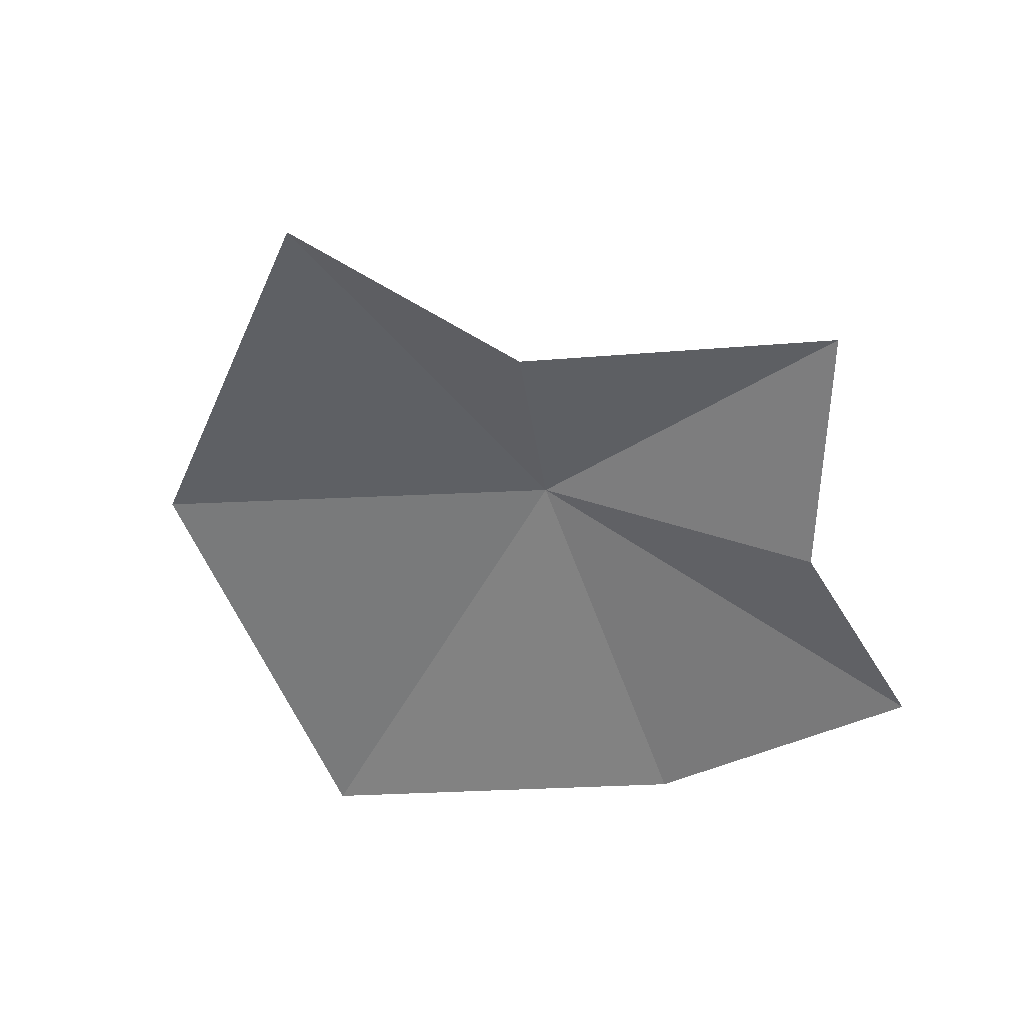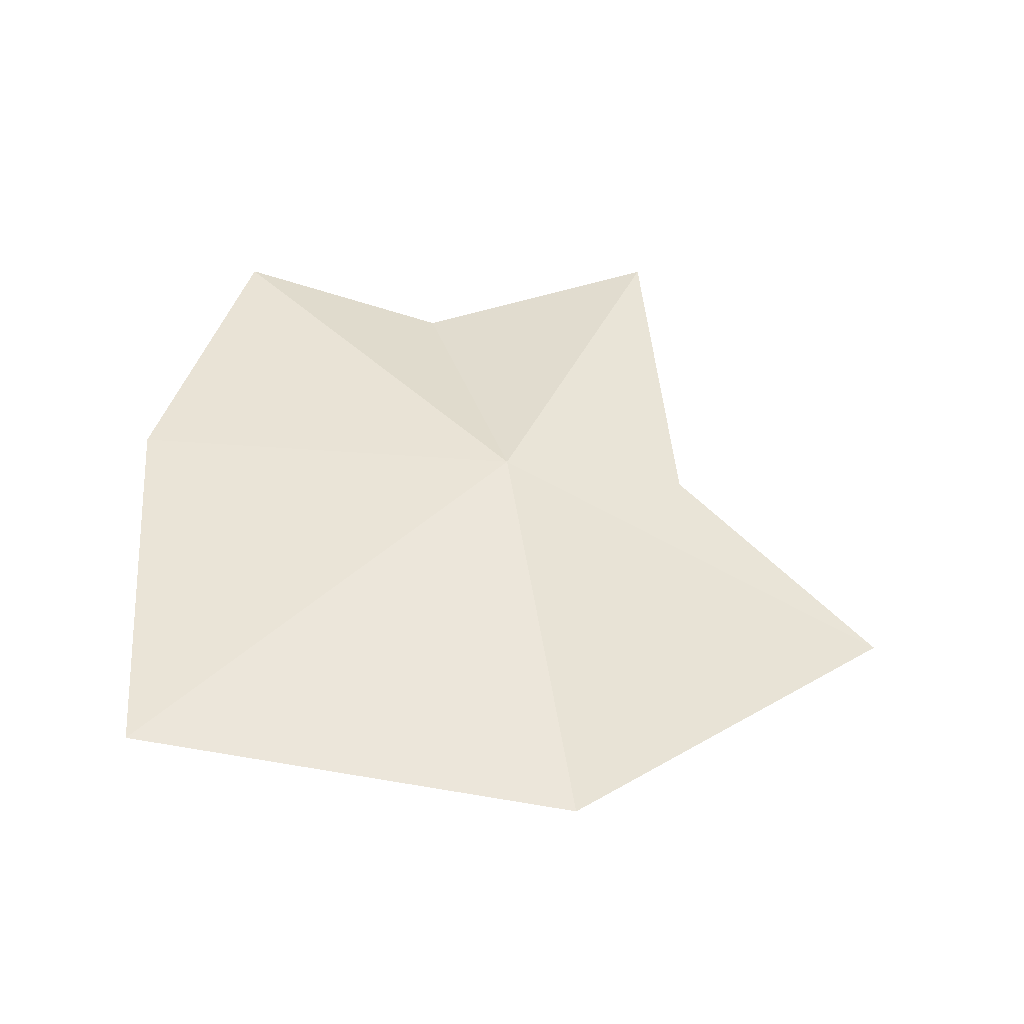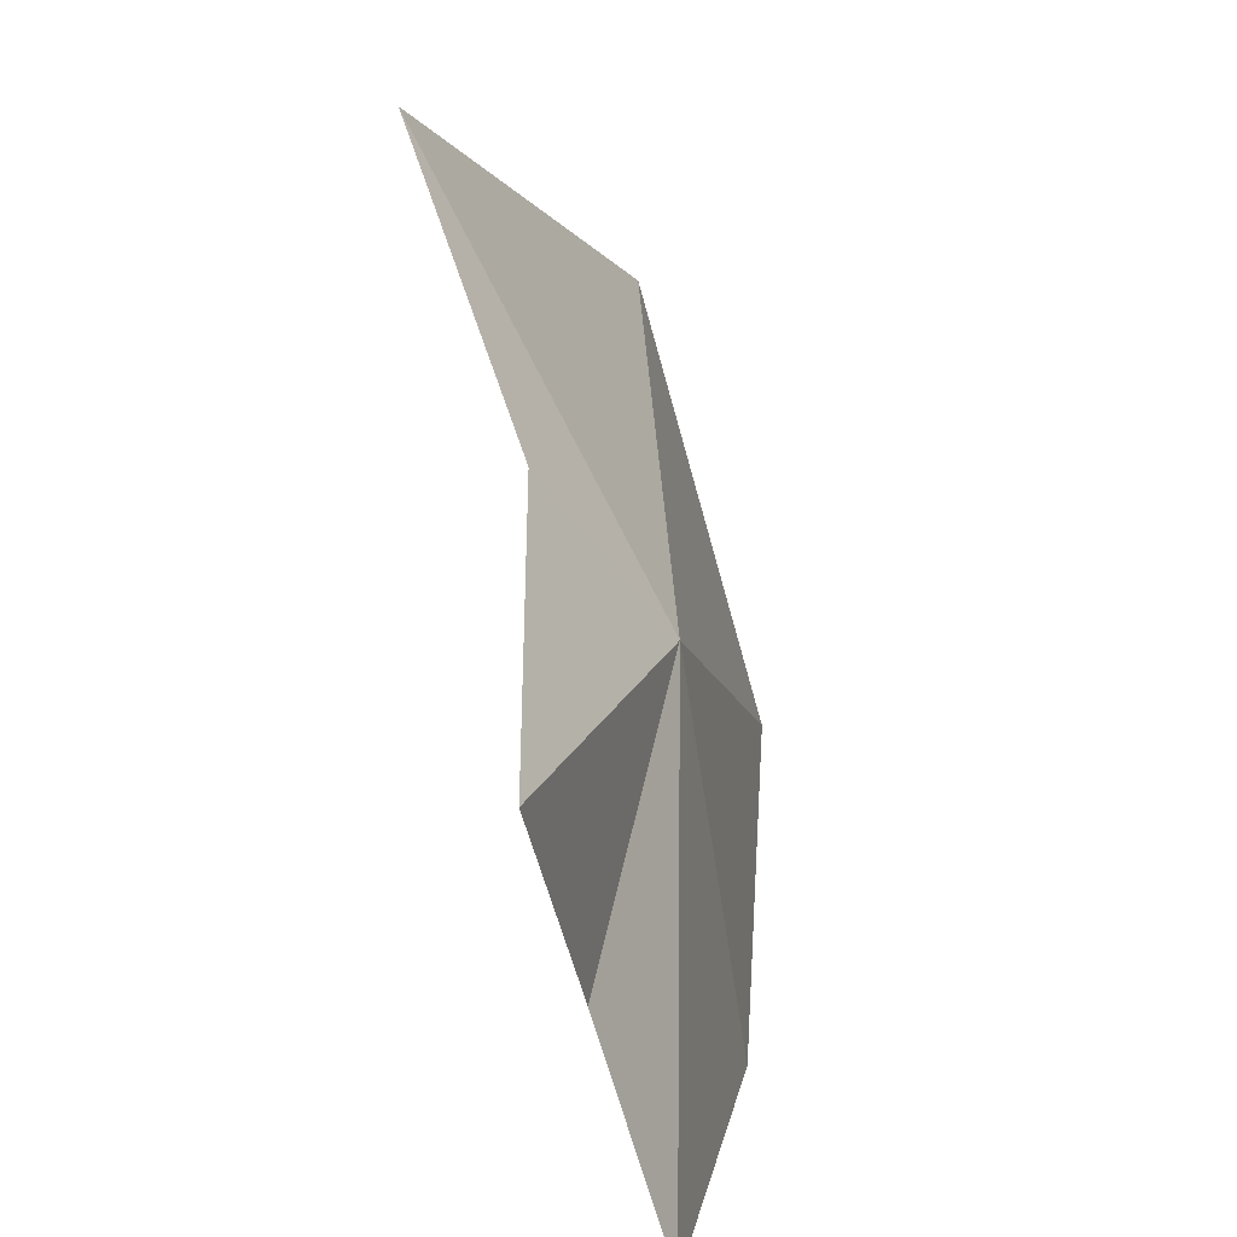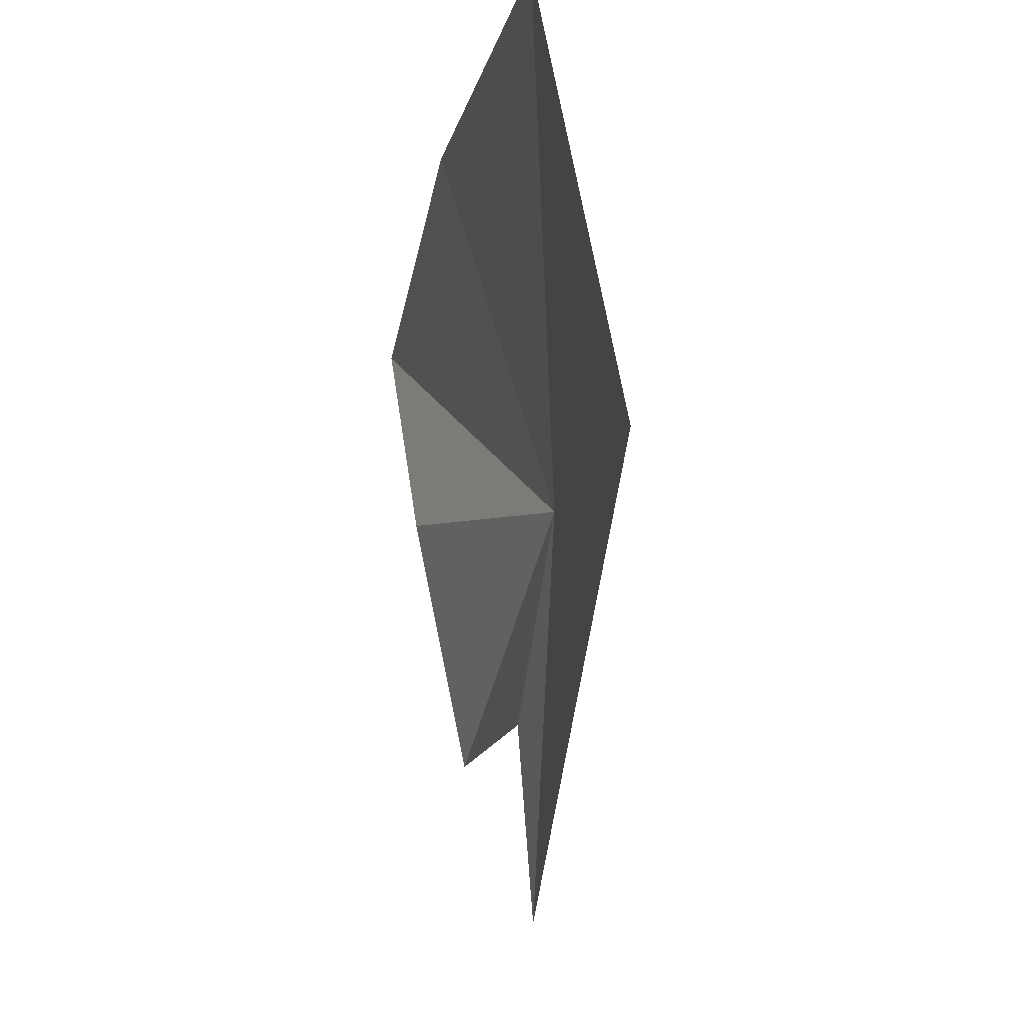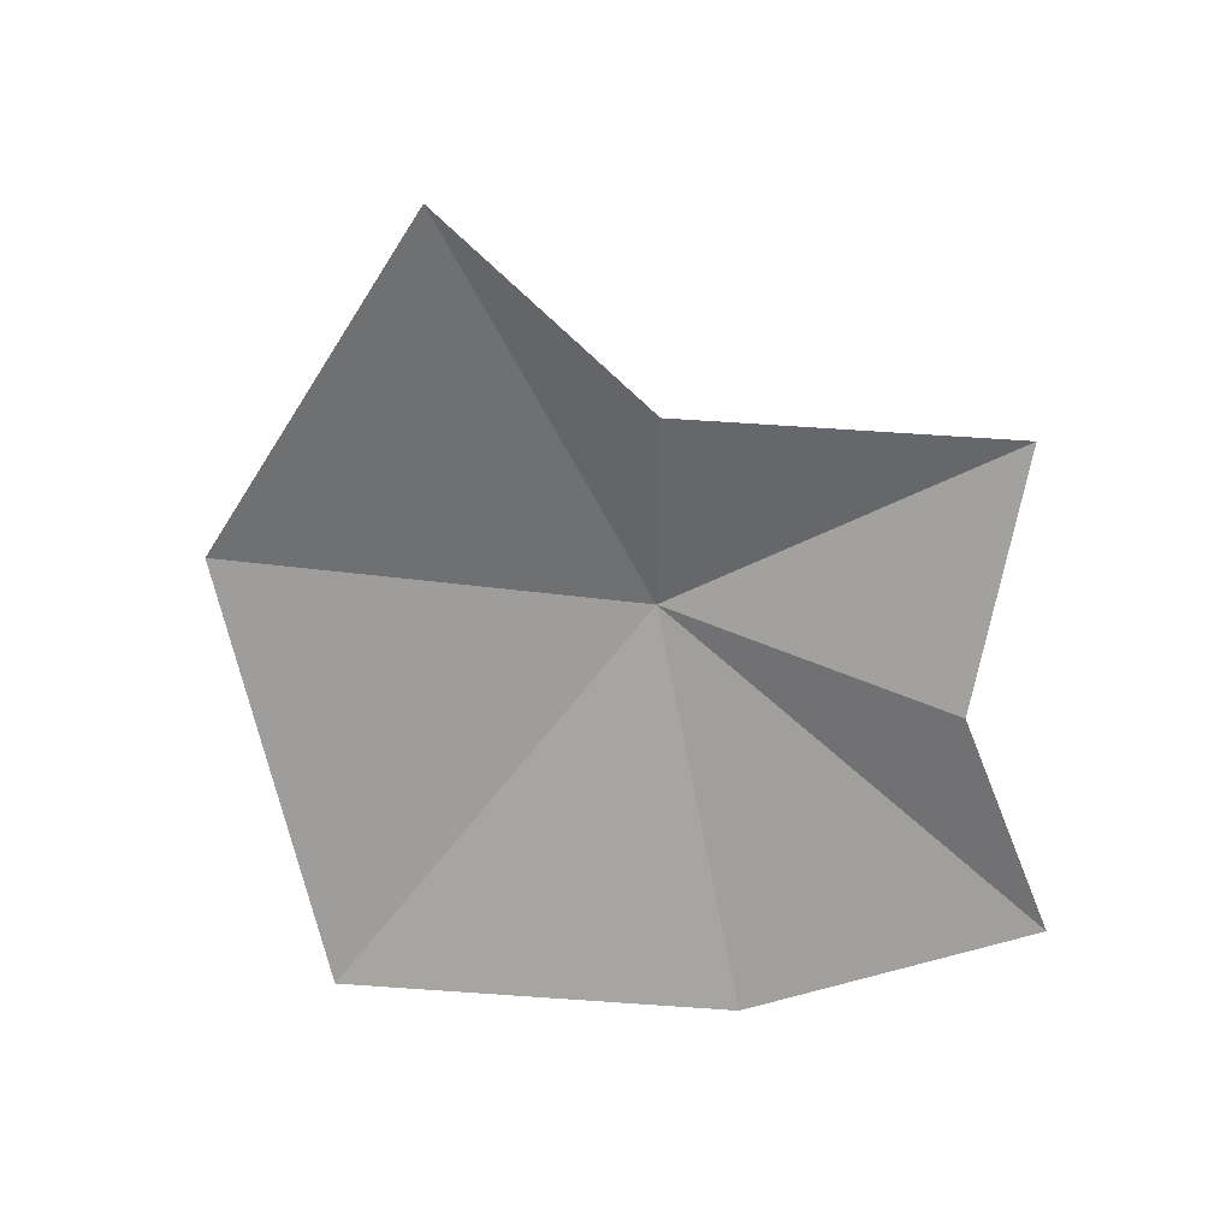
<metadata>
{"format":"obj","ext":"obj","renderer":"f3d","projection":"perspective","resolution":1024,"background":"white","views":[{"elev":-60.2,"azim":-59.4,"up":"+Z"},{"elev":58.7,"azim":-162.5,"up":"+Z"},{"elev":-70.3,"azim":-76.0,"up":"+Y"},{"elev":54.9,"azim":-100.6,"up":"+Y"},{"elev":-72.3,"azim":-68.7,"up":"+Z"}]}
</metadata>
<code>
v 0.07934 -0.2657 -0.1465
v 0.1083 -0.2827 -0.1539
v 0.09158 -0.2825 -0.1546
v 0.07577 -0.2928 -0.1538
v 0.06618 -0.2709 -0.1515
v 0.04766 -0.2623 -0.1541
v 0.06542 -0.2381 -0.1452
v 0.1086 -0.2606 -0.1493
v 0.09822 -0.2335 -0.1447
f 1 3 2
f 1 4 3
f 1 5 4
f 1 6 5
f 1 7 6
f 1 2 8
f 1 9 7
f 1 8 9

</code>
